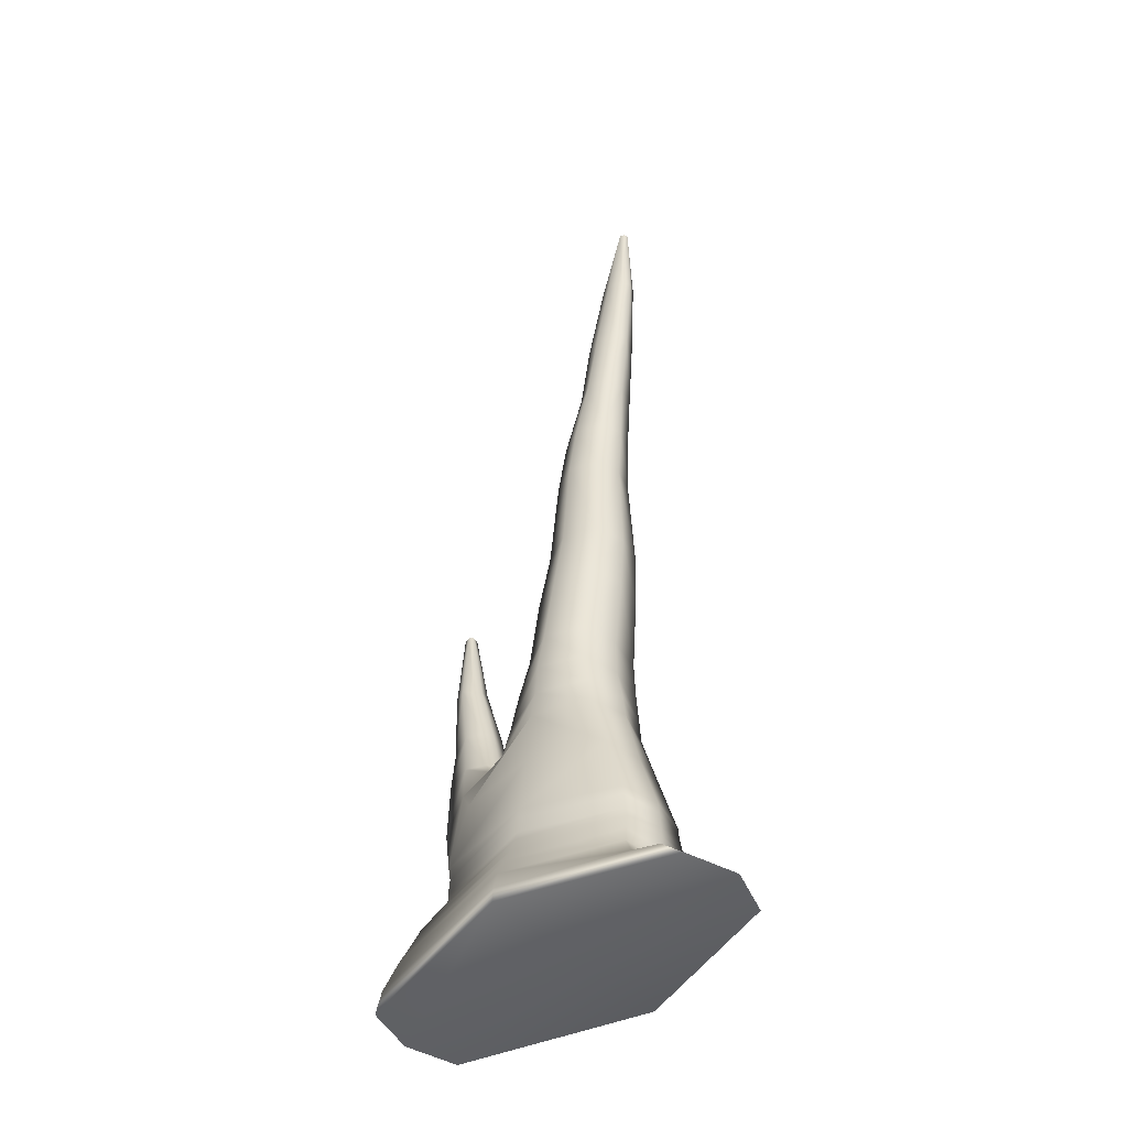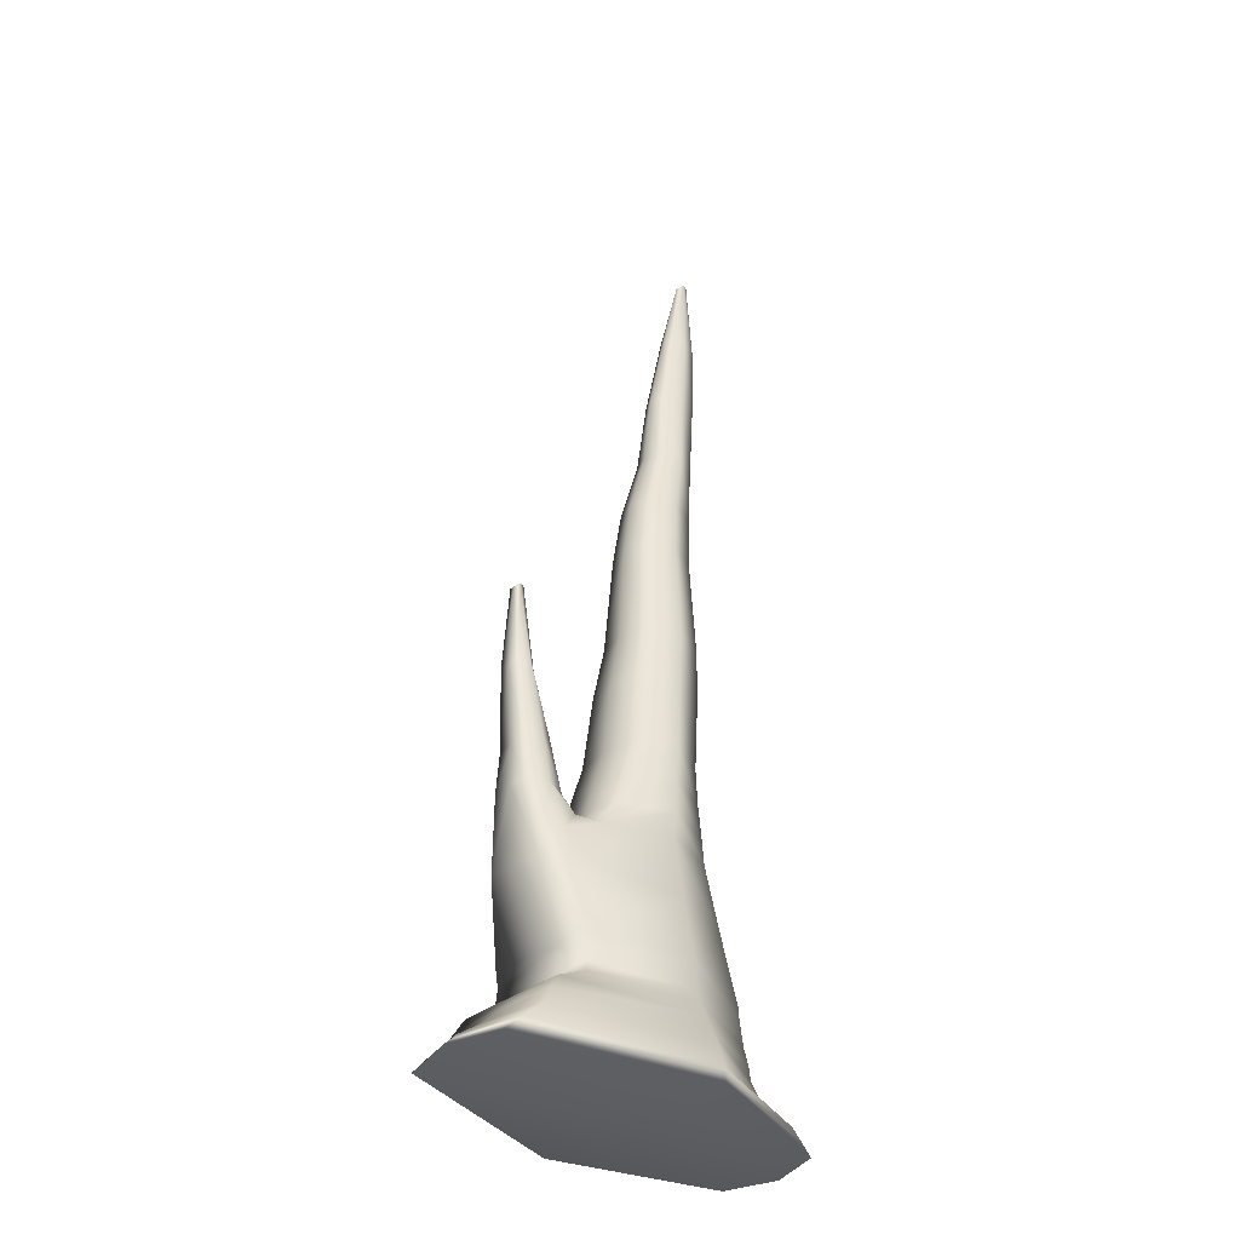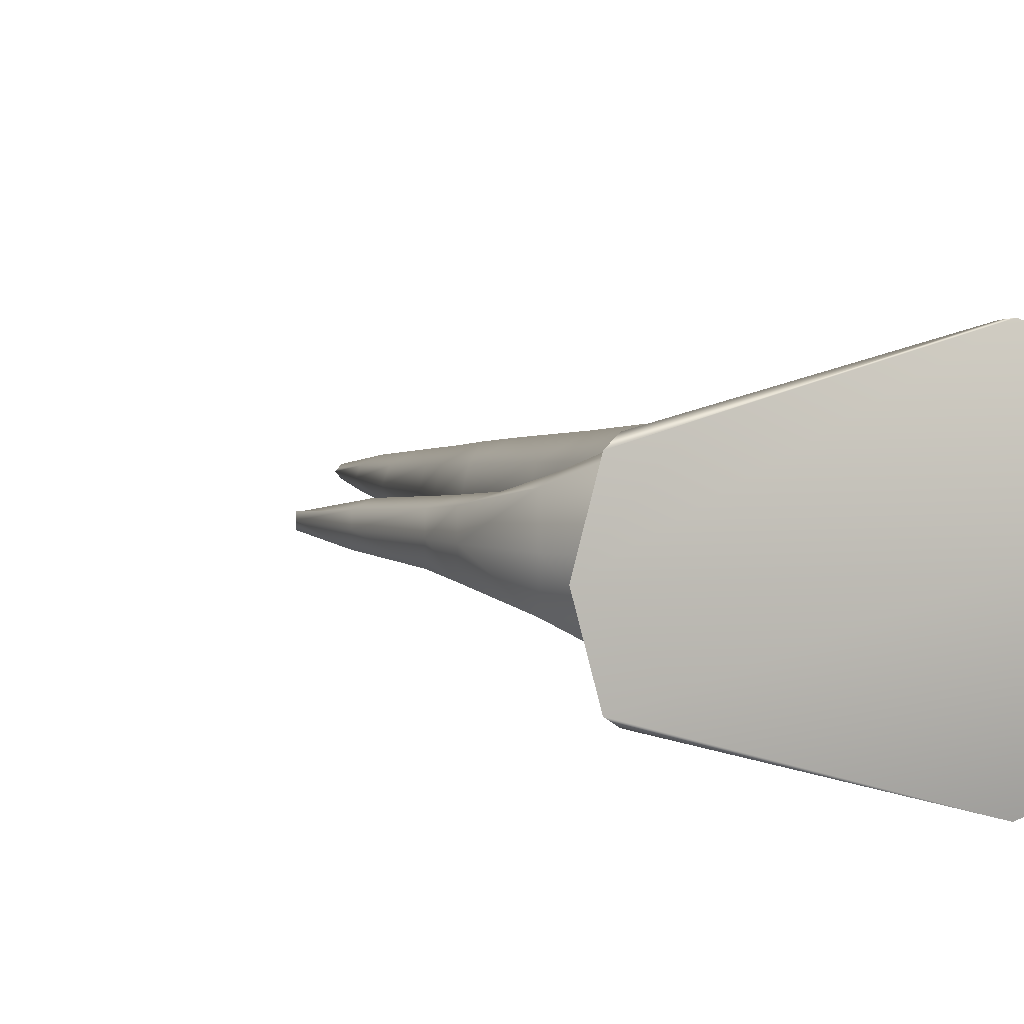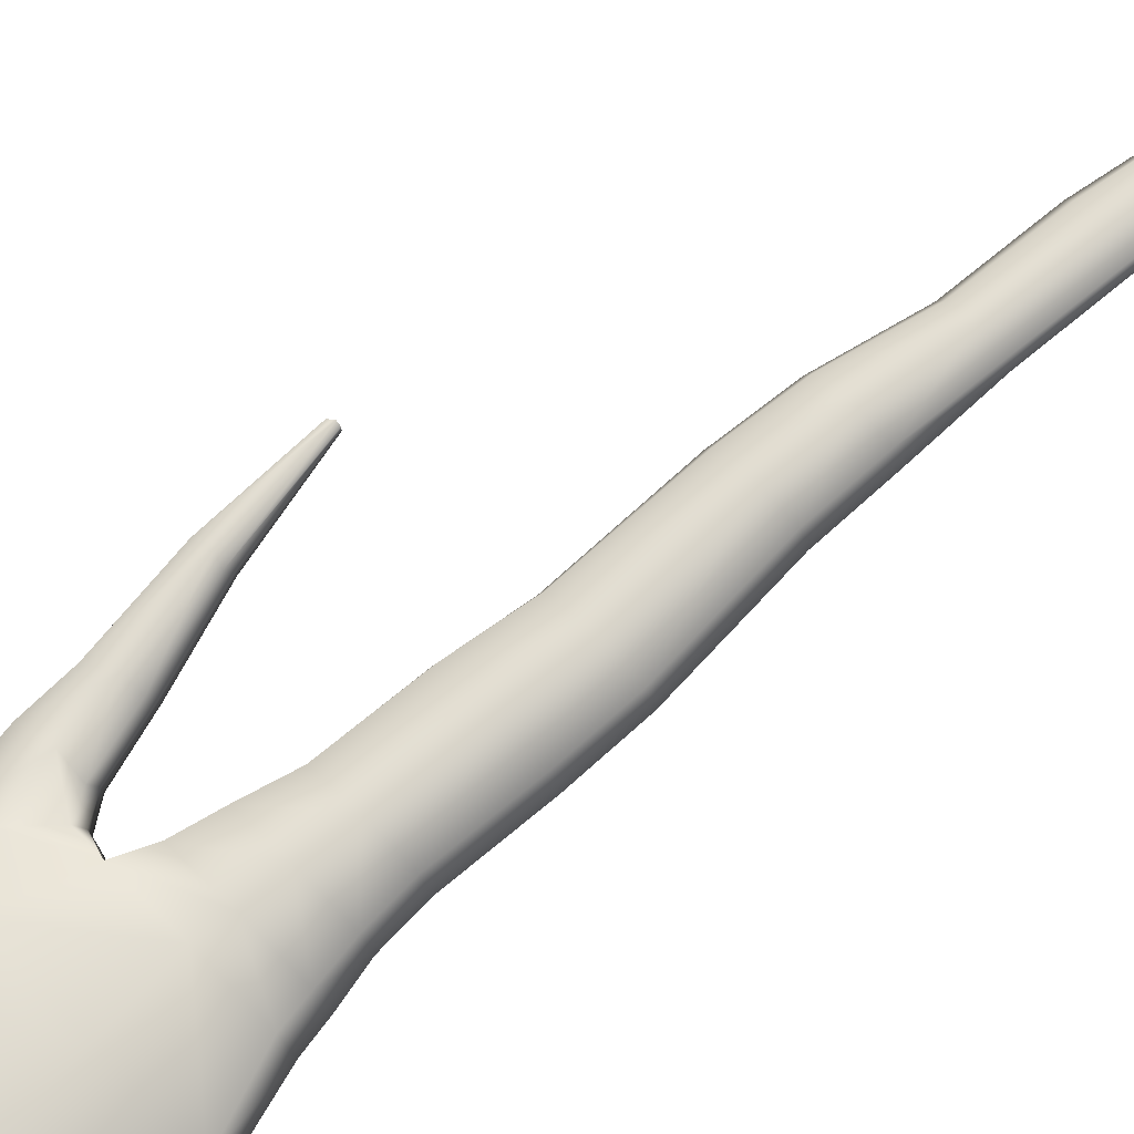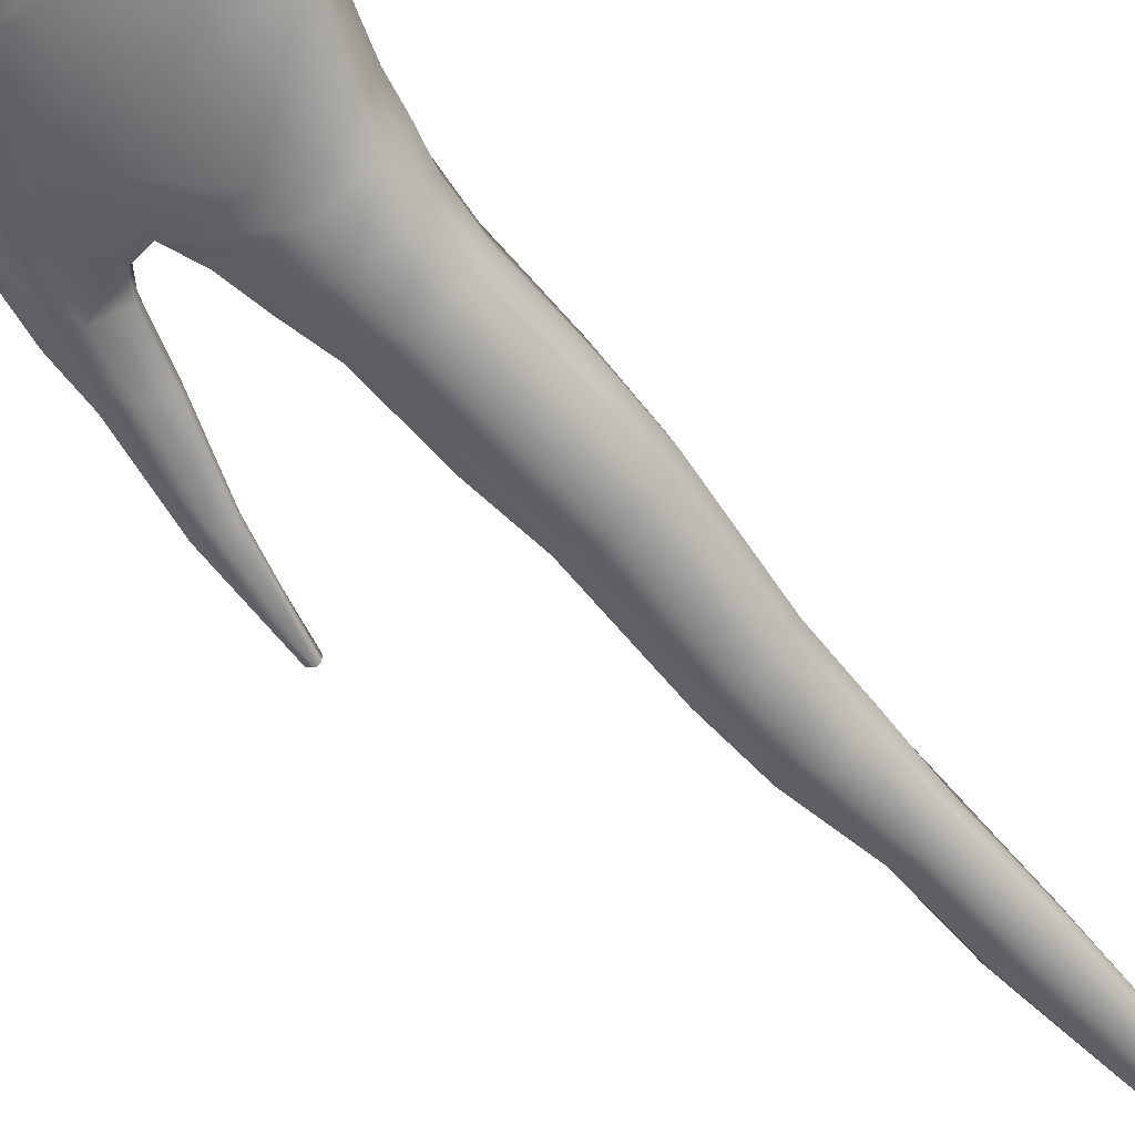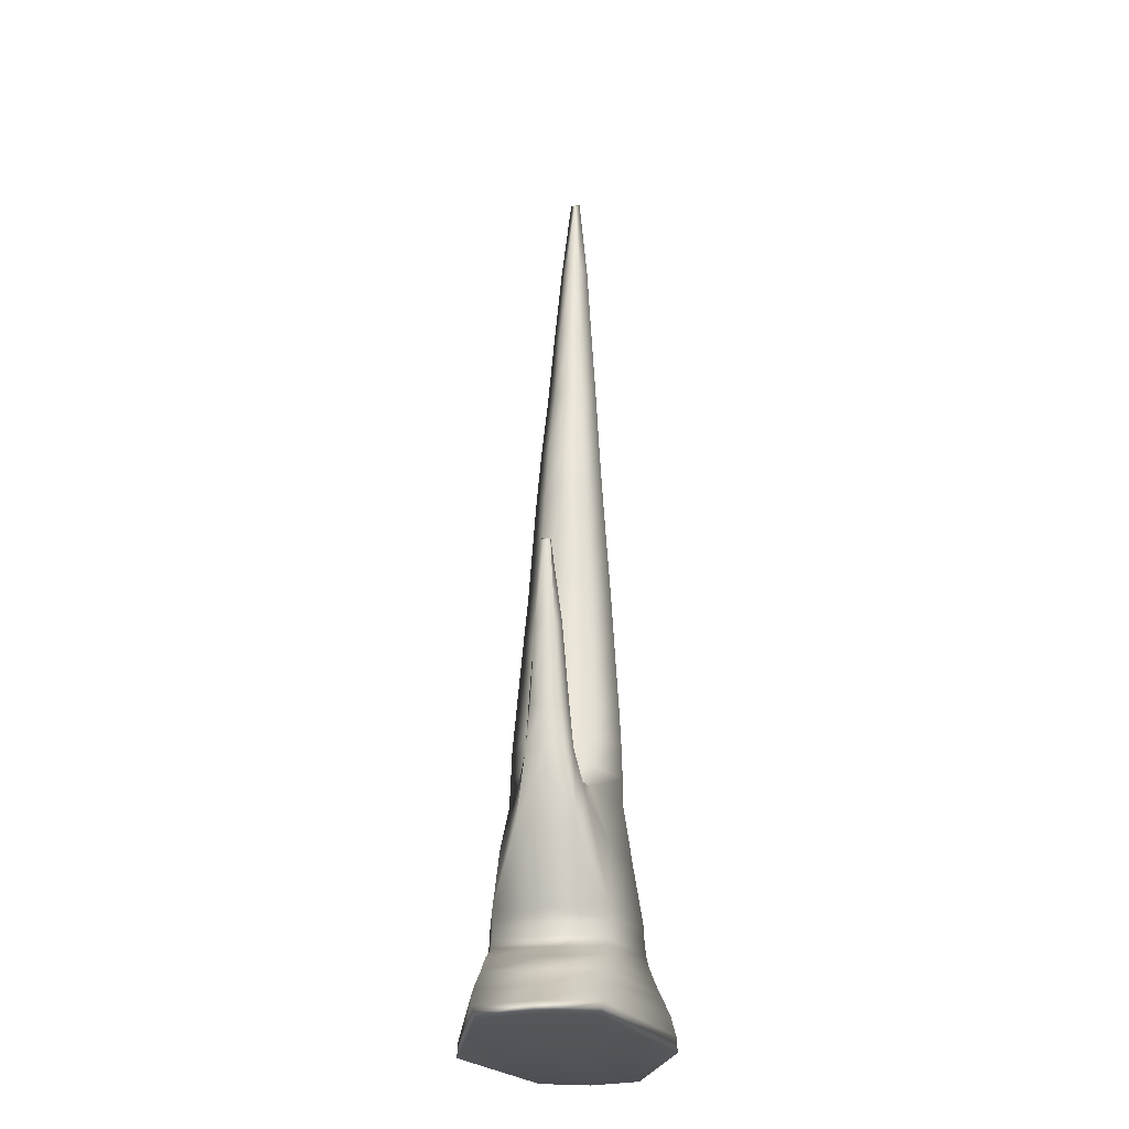
<metadata>
{"format":"obj","ext":"obj","renderer":"f3d","projection":"perspective","resolution":1024,"background":"white","views":[{"elev":-46.5,"azim":41.2,"up":"+Y"},{"elev":-36.1,"azim":-44.2,"up":"+Y"},{"elev":3.1,"azim":-23.3,"up":"+Z"},{"elev":78.0,"azim":44.7,"up":"+Z"},{"elev":-64.0,"azim":35.0,"up":"+Z"},{"elev":-23.4,"azim":-82.0,"up":"+Y"}]}
</metadata>
<code>
g default
v -1.201 -0.1299 0.3379
v 1.019 -0.1299 0.3308
v -0.6649 0.617 0.3465
v 0.5696 0.617 0.2546
v -0.6649 0.617 -0.3465
v 0.5553 0.617 -0.2482
v -1.201 -0.1299 -0.3379
v 1.016 -0.1299 -0.3216
v 0.4765 6.18 0.01297
v 0.5345 6.215 0.02155
v 0.536 6.215 -0.01904
v 0.4772 6.18 -0.01262
v -0.4056 1.415 0.2016
v 0.3289 1.415 0.2524
v 0.3146 1.415 -0.2452
v -0.4045 1.415 -0.2004
v -0.3198 1.58 0.2193
v -0.3187 1.58 -0.218
v 0.3049 1.58 -0.244
v 0.3141 1.58 0.2514
v -0.2582 1.793 0.2231
v -0.2571 1.793 -0.2215
v 0.2912 1.793 -0.2392
v 0.2939 1.793 0.2467
v -0.1825 2.039 0.2124
v -0.1814 2.039 -0.2108
v 0.2889 2.039 -0.2285
v 0.2915 2.039 0.2361
v -0.1269 2.535 0.1895
v -0.1258 2.535 -0.1879
v 0.3423 2.535 -0.2047
v 0.345 2.535 0.2123
v -0.05459 2.917 0.1719
v -0.05351 2.917 -0.1703
v 0.3678 2.917 -0.1864
v 0.3704 2.917 0.1939
v -0.01188 3.598 0.1405
v -0.0108 3.598 -0.1389
v 0.3515 3.598 -0.1537
v 0.3541 3.598 0.1612
v 0.04146 3.982 0.1227
v 0.04254 3.982 -0.1211
v 0.3769 3.982 -0.1352
v 0.3796 3.982 0.1428
v 0.2256 4.955 0.07779
v 0.2266 4.955 -0.07619
v 0.484 4.955 -0.08846
v 0.4867 4.955 0.09602
v 0.3427 5.574 0.05178
v 0.3437 5.574 -0.05011
v 0.5363 5.574 -0.0618
v 0.5338 5.574 0.06591
v 0.1668 4.439 0.1016
v 0.4293 4.439 0.1208
v 0.4266 4.439 -0.1132
v 0.1679 4.439 -0.1
v -0.9334 2.848 0.03071
v -0.9334 2.848 -0.03071
v -0.8834 2.864 0.02682
v -0.8834 2.864 -0.02682
v -0.8617 1.052 0.1844
v -0.5643 1.421 0.1471
v -0.5441 1.452 -0.1471
v -0.8617 1.052 -0.1844
v -0.9164 1.52 0.1136
v -0.9164 1.52 -0.1136
v -0.6076 1.57 -0.1036
v -0.6278 1.539 0.1036
v -0.9112 1.786 0.09086
v -0.9112 1.786 -0.09086
v -0.677 1.883 -0.08111
v -0.6972 1.853 0.08111
v -0.9541 2.292 0.06209
v -0.9541 2.292 -0.06209
v -0.7924 2.321 -0.05424
v -0.8126 2.29 0.05424
v 0 -0.1299 0.6703
v 0 -0.1299 -0.6703
v 0 0.617 -0.48
v -0.02536 1.415 -0.3601
v 0.002189 1.58 -0.3586
v 0.01254 1.793 -0.3522
v 0.0492 2.039 -0.3375
v 0.1037 2.535 -0.3032
v 0.1526 2.917 -0.2769
v 0.1658 3.598 -0.2299
v 0.2052 3.982 -0.2033
v 0.2927 4.439 -0.1718
v 0.3508 4.955 -0.1362
v 0.4355 5.574 -0.0935
v 0.5053 6.215 -0.03157
v 0.5053 6.215 0.03
v 0.4355 5.574 0.0935
v 0.3508 4.955 0.1362
v 0.2927 4.439 0.1718
v 0.2052 3.982 0.2033
v 0.1658 3.598 0.2299
v 0.1526 2.917 0.2769
v 0.1037 2.535 0.3032
v 0.0492 2.039 0.3375
v 0.01254 1.793 0.3522
v 0.002189 1.58 0.3586
v -0.02536 1.415 0.3601
v 0 0.617 0.48
v -0.6649 0.617 0
v -0.8617 1.052 0
v -0.9164 1.52 0
v -0.9112 1.786 0
v -0.9541 2.292 0
v -0.9334 2.848 0
v -0.8834 2.864 0
v -0.7924 2.321 0
v -0.677 1.883 0
v -0.6076 1.57 0
v -0.5441 1.452 0
v -0.4389 1.415 0
v -0.3531 1.58 0
v -0.2915 1.793 0
v -0.2158 2.039 0
v -0.1602 2.535 0
v -0.08789 2.917 0
v -0.04518 3.598 0
v 0.008152 3.982 0
v 0.1335 4.439 0
v 0.1922 4.955 0
v 0.3232 5.574 0
v 0.4646 6.18 0
v 0.5053 6.215 0
v 0.5515 6.215 0
v 0.5616 5.574 0
v 0.5094 4.955 0
v 0.452 4.439 0
v 0.4273 3.982 0
v 0.4018 3.598 0
v 0.4181 2.917 0
v 0.3927 2.535 0
v 0.3392 2.039 0
v 0.3416 1.793 0
v 0.3776 1.58 0
v 0.3976 1.415 0
v 0.614 0.617 0
v 1.124 -0.1299 0
v 0 -0.1299 0
v -1.295 -0.1299 0
v -0.6597 0.3799 0.3459
v 0 0.385 0.5055
v 0.5954 0.385 0.2599
v 0.6286 0.385 0
v 0.5894 0.385 -0.2535
v 0 0.385 -0.5055
v -0.6597 0.3799 -0.3459
v -0.6597 0.3799 0
v -0.8606 0.282 0.3482
v 0 0.282 0.5441
v 0.6055 0.282 0.2808
v 0.6288 0.282 0
v 0.6027 0.282 -0.2739
v 0 0.282 -0.5441
v -0.8606 0.282 -0.3482
v -0.8606 0.282 0
v -0.9791 0.08114 0.3945
v 0 0.08114 0.633
v 0.6628 0.08114 0.3124
v 0.6855 0.08114 0
v 0.6602 0.08114 -0.3047
v 0 0.08114 -0.633
v -0.9791 0.08114 -0.3945
v -1.038 0.08114 0
v -1.111 -0.03733 0.3806
v 0 -0.03733 0.664
v 0.8748 -0.001272 0.3362
v 0.8975 -0.001272 0
v 0.8721 -0.001272 -0.3273
v 0 -0.03733 -0.664
v -1.111 -0.03733 -0.3806
v -1.205 -0.03733 0
v 0 0.1926 0.585
v -0.9134 0.1926 0.3661
v -0.9328 0.1926 0
v -0.9134 0.1926 -0.3661
v 0 0.1926 -0.585
v 0.6035 0.1926 -0.2827
v 0.6288 0.1926 0
v 0.6061 0.1926 0.2899
v -0.6494 0.5293 -0.3459
v 0 0.555 -0.4802
v 0.5587 0.555 -0.2481
v 0.616 0.555 0
v 0.5721 0.555 0.2544
v 0 0.555 0.4802
v -0.6494 0.5293 0.3459
v -0.6494 0.5293 0
v -0.6597 0.4417 0.3459
v 0 0.4469 0.4903
v 0.5859 0.4469 0.257
v 0.625 0.4469 0
v 0.5768 0.4469 -0.2506
v 0 0.4469 -0.4903
v -0.6597 0.4417 -0.3459
v -0.6597 0.4417 0
v -0.5352 1.023 0.3364
v -0.01268 1.016 0.4178
v 0.4493 1.016 0.2499
v 0.4923 1.016 0
v 0.435 1.016 -0.2433
v -0.01268 1.016 -0.4178
v -0.5347 1 -0.3286
v -0.7029 1.236 -0.2133
v -0.762 1.529 -0.1425
v -0.7941 1.819 -0.1194
v -0.8733 2.306 -0.07224
v -0.9084 2.868 -0.02877
v -0.9084 2.868 0
v -0.9084 2.868 0.02877
v -0.8733 2.313 0.09699
v -0.7941 1.842 0.1264
v -0.762 1.552 0.1495
v -0.7029 1.259 0.2204
g pCube1
f 189 190 194 195
f 91 128 129 11
f 197 198 186 187
f 142 143 78 8
f 187 188 196 197
f 199 200 192 185
f 102 103 14 20
f 139 140 15 19
f 15 80 81 19
f 16 116 117 18
f 103 202 203 14
f 140 204 205 15
f 205 206 80 15
f 212 213 111 60
f 18 117 118 22
f 19 81 82 23
f 138 139 19 23
f 101 102 20 24
f 22 118 119 26
f 23 82 83 27
f 137 138 23 27
f 100 101 24 28
f 26 119 120 30
f 27 83 84 31
f 136 137 27 31
f 99 100 28 32
f 30 120 121 34
f 31 84 85 35
f 135 136 31 35
f 98 99 32 36
f 34 121 122 38
f 35 85 86 39
f 134 135 35 39
f 97 98 36 40
f 38 122 123 42
f 39 86 87 43
f 133 134 39 43
f 96 97 40 44
f 56 124 125 46
f 55 88 89 47
f 131 132 55 47
f 94 95 54 48
f 46 125 126 50
f 47 89 90 51
f 130 131 47 51
f 93 94 48 52
f 50 126 127 12
f 51 90 91 11
f 129 130 51 11
f 92 93 52 10
f 95 96 44 54
f 132 133 43 55
f 43 87 88 55
f 42 123 124 56
f 64 106 107 66
f 217 218 62 68
f 114 115 63 67
f 63 208 209 67
f 218 201 13 62
f 115 116 16 63
f 16 207 208 63
f 5 105 106 64
f 66 107 108 70
f 67 209 210 71
f 113 114 67 71
f 216 217 68 72
f 70 108 109 74
f 71 210 211 75
f 112 113 71 75
f 215 216 72 76
f 74 109 110 58
f 75 211 212 60
f 111 112 75 60
f 214 215 76 59
f 7 78 143 144
f 185 186 198 199
f 80 206 207 16
f 81 80 16 18
f 82 81 18 22
f 83 82 22 26
f 84 83 26 30
f 85 84 30 34
f 86 85 34 38
f 87 86 38 42
f 88 87 42 56
f 89 88 56 46
f 90 89 46 50
f 91 90 50 12
f 127 128 91 12
f 49 93 92 9
f 45 94 93 49
f 53 95 94 45
f 41 96 95 53
f 37 97 96 41
f 33 98 97 37
f 29 99 98 33
f 25 100 99 29
f 21 101 100 25
f 17 102 101 21
f 13 103 102 17
f 201 202 103 13
f 193 194 190 191
f 106 105 3 61
f 107 106 61 65
f 108 107 65 69
f 109 108 69 73
f 110 109 73 57
f 111 213 214 59
f 76 112 111 59
f 72 113 112 76
f 68 114 113 72
f 62 115 114 68
f 13 116 115 62
f 117 116 13 17
f 118 117 17 21
f 119 118 21 25
f 120 119 25 29
f 121 120 29 33
f 122 121 33 37
f 123 122 37 41
f 124 123 41 53
f 125 124 53 45
f 126 125 45 49
f 127 126 49 9
f 9 92 128 127
f 129 128 92 10
f 52 130 129 10
f 48 131 130 52
f 54 132 131 48
f 44 133 132 54
f 40 134 133 44
f 36 135 134 40
f 32 136 135 36
f 28 137 136 32
f 24 138 137 28
f 20 139 138 24
f 14 140 139 20
f 203 204 140 14
f 195 196 188 189
f 77 143 142 2
f 144 143 77 1
f 191 192 200 193
f 153 154 146 145
f 147 146 154 155
f 155 156 148 147
f 149 148 156 157
f 157 158 150 149
f 151 150 158 159
f 159 160 152 151
f 145 152 160 153
f 161 162 177 178
f 184 177 162 163
f 163 164 183 184
f 182 183 164 165
f 165 166 181 182
f 180 181 166 167
f 167 168 179 180
f 178 179 168 161
f 169 170 162 161
f 163 162 170 171
f 171 172 164 163
f 165 164 172 173
f 173 174 166 165
f 167 166 174 175
f 175 176 168 167
f 161 168 176 169
f 1 77 170 169
f 171 170 77 2
f 2 142 172 171
f 173 172 142 8
f 78 174 173 8
f 175 174 78 7
f 7 144 176 175
f 169 176 144 1
f 178 177 154 153
f 153 160 179 178
f 180 179 160 159
f 159 158 181 180
f 182 181 158 157
f 157 156 183 182
f 184 183 156 155
f 155 154 177 184
f 5 79 186 185
f 187 186 79 6
f 141 188 187 6
f 189 188 141 4
f 104 190 189 4
f 191 190 104 3
f 105 192 191 3
f 185 192 105 5
f 145 146 194 193
f 195 194 146 147
f 147 148 196 195
f 197 196 148 149
f 149 150 198 197
f 199 198 150 151
f 151 152 200 199
f 193 200 152 145
f 3 104 202 201
f 203 202 104 4
f 4 141 204 203
f 205 204 141 6
f 6 79 206 205
f 207 206 79 5
f 208 207 5 64
f 209 208 64 66
f 210 209 66 70
f 211 210 70 74
f 212 211 74 58
f 58 110 213 212
f 214 213 110 57
f 73 215 214 57
f 69 216 215 73
f 65 217 216 69
f 61 218 217 65
f 3 201 218 61

</code>
